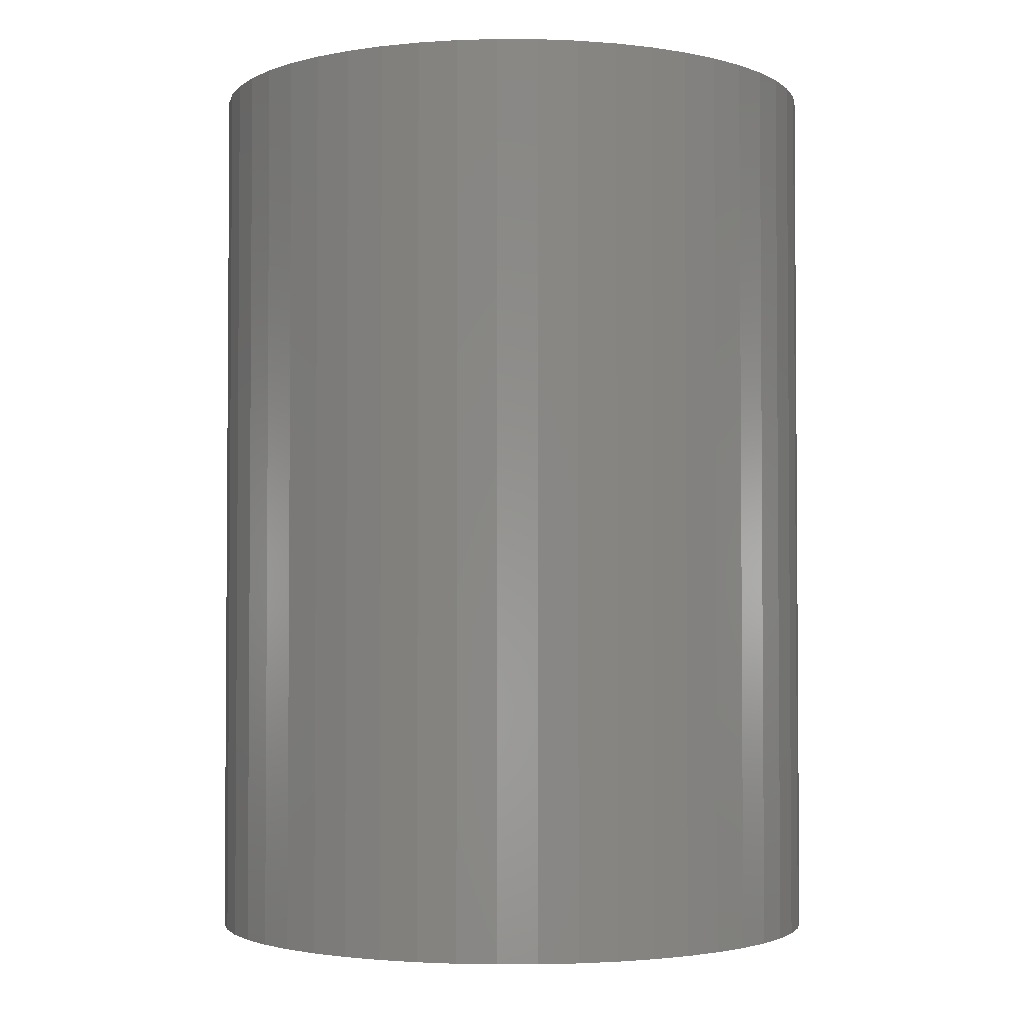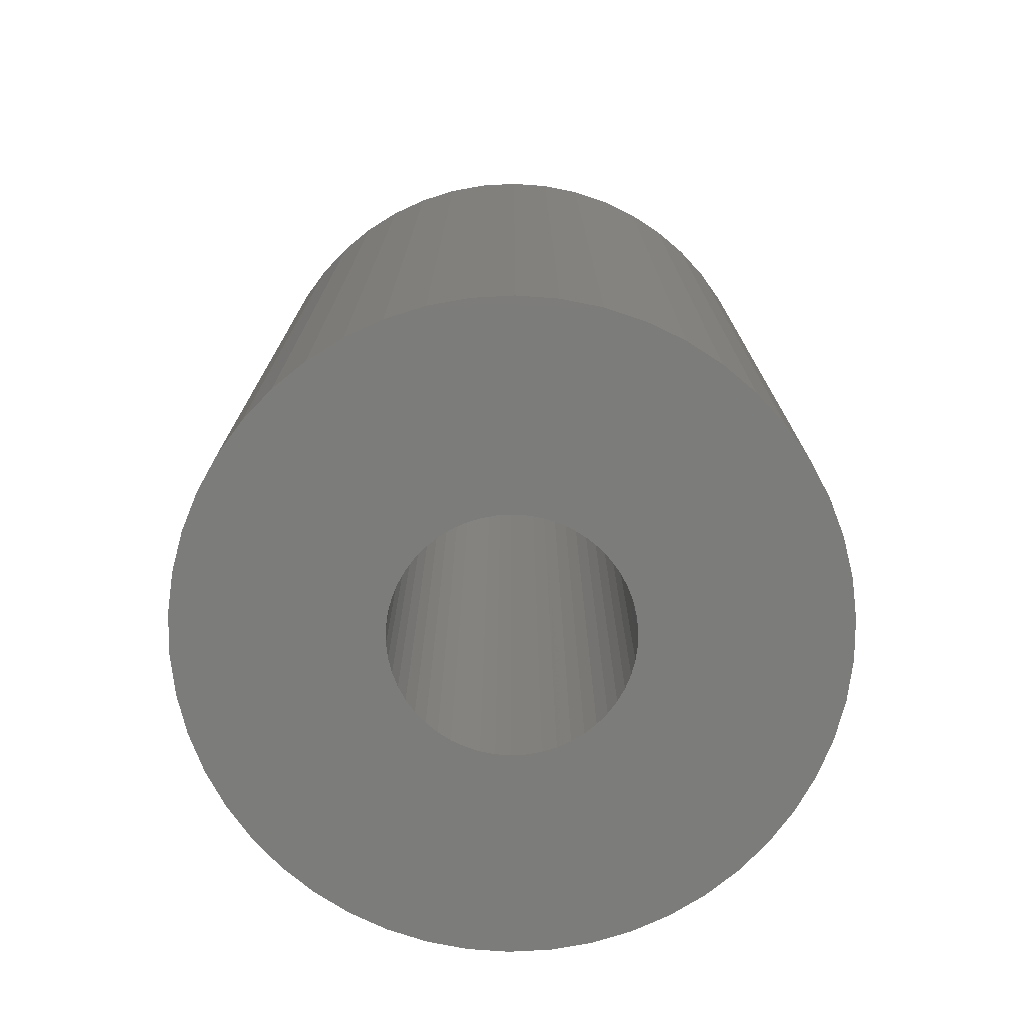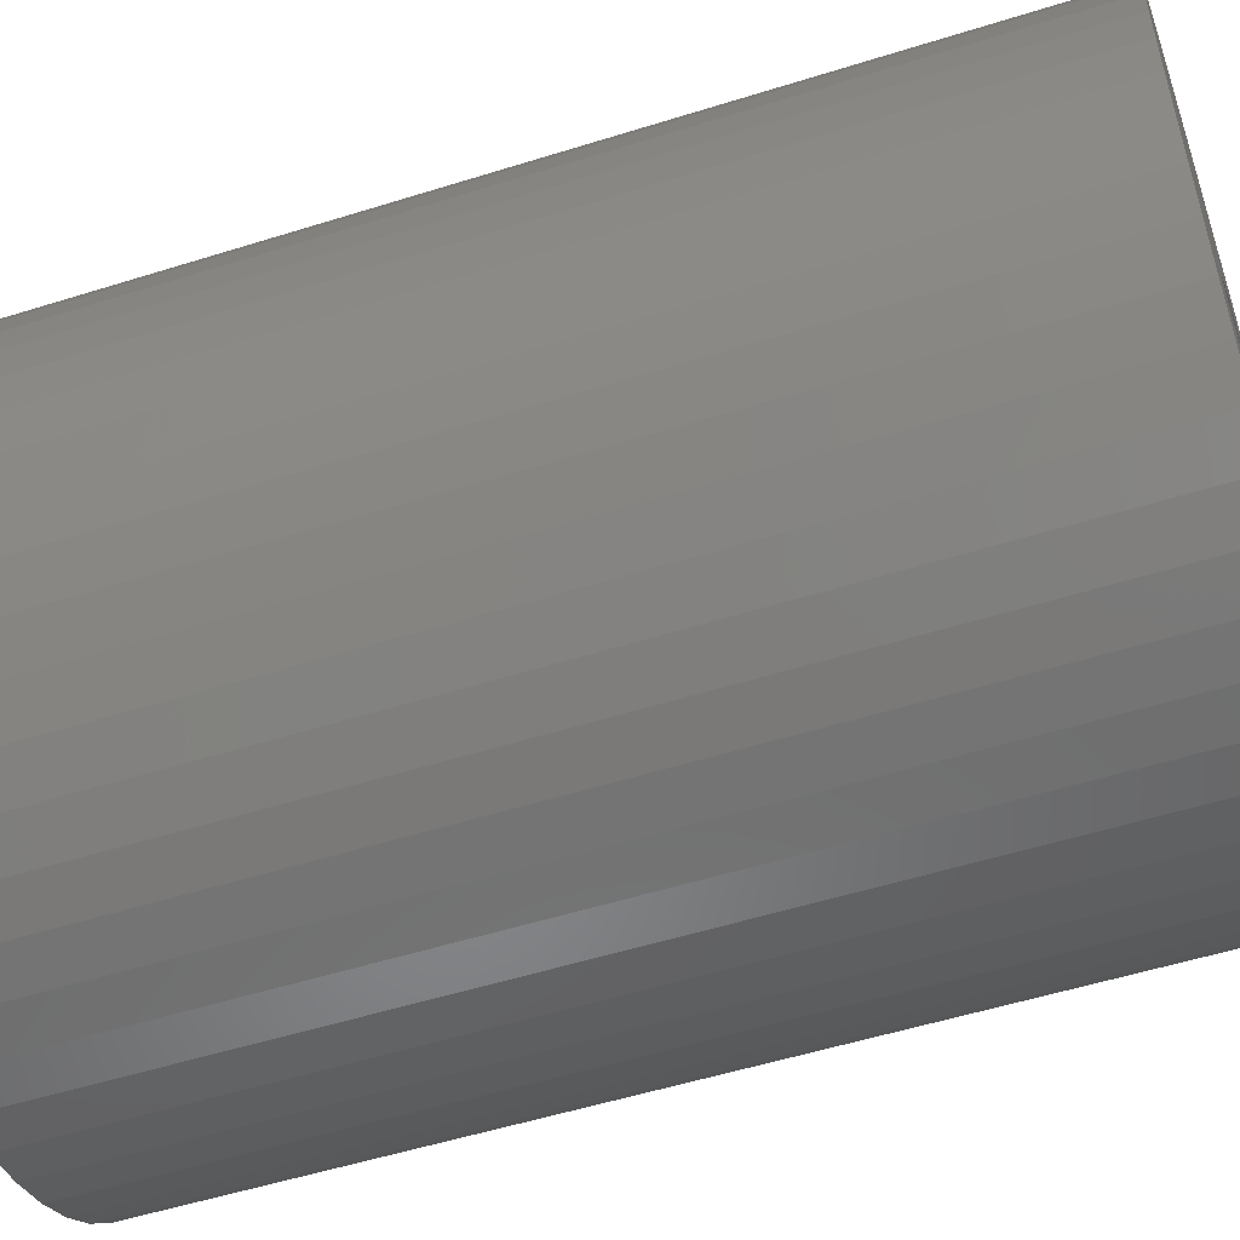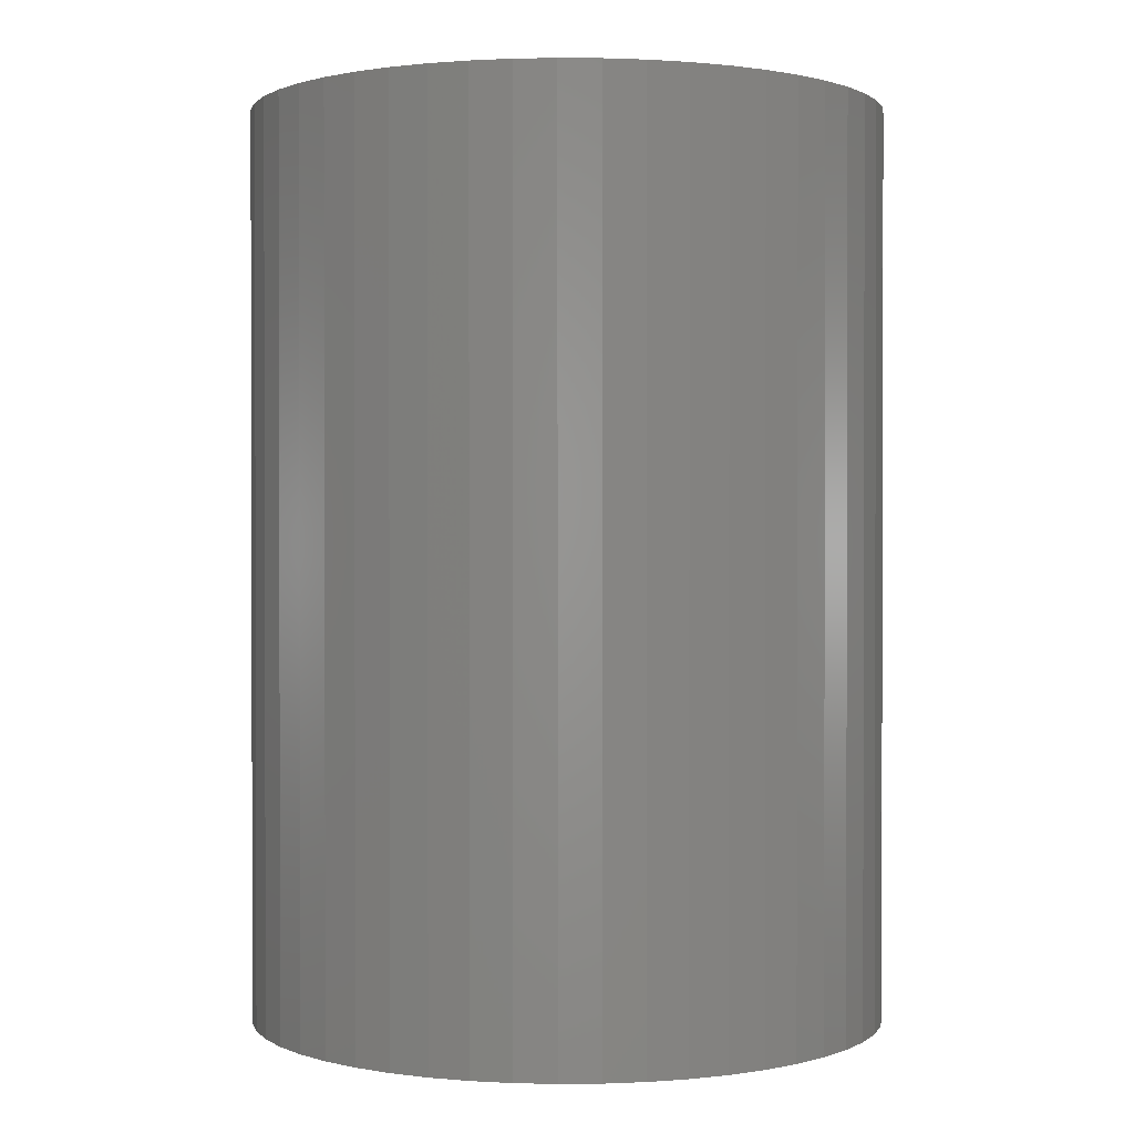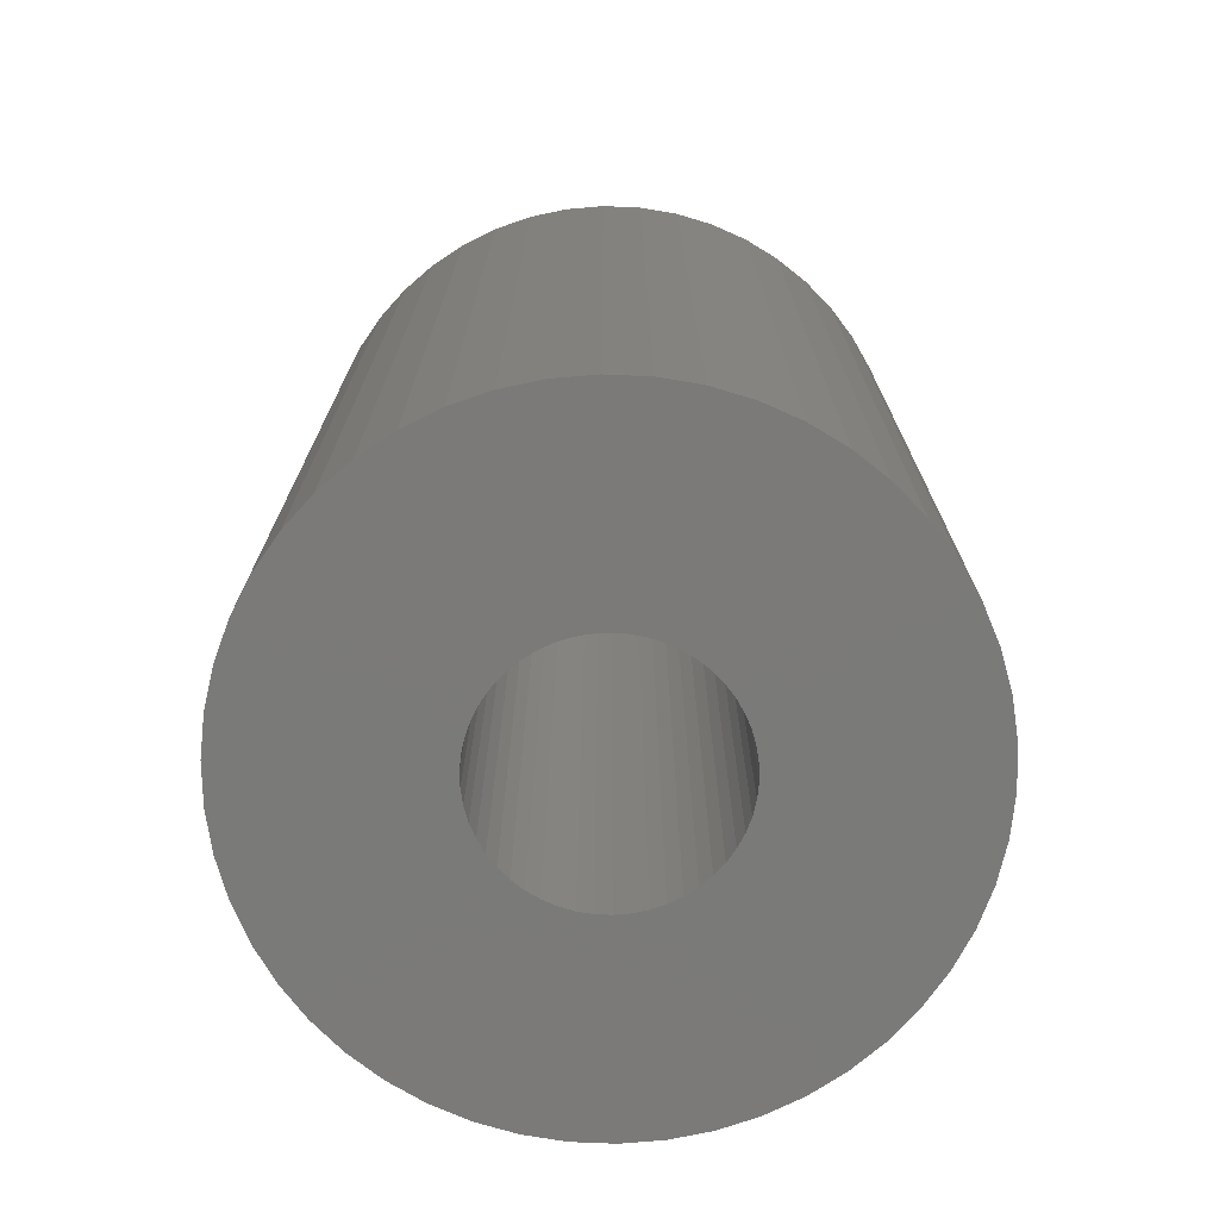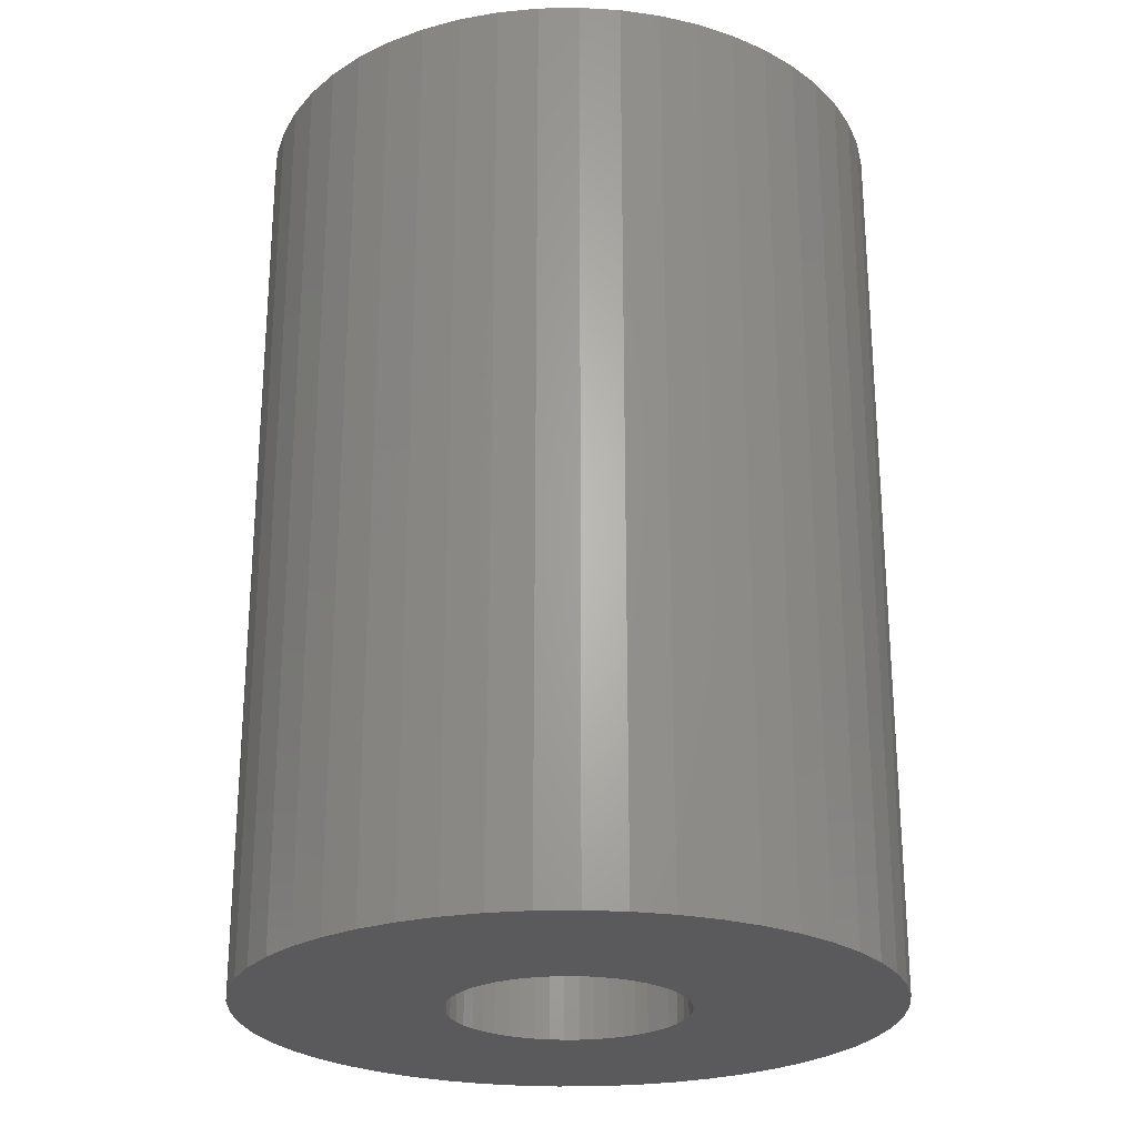
<metadata>
{"format":"stl","ext":"stl","renderer":"f3d","projection":"perspective","resolution":1024,"background":"white","views":[{"elev":-2.6,"azim":179.0,"up":"+Z"},{"elev":-75.3,"azim":-47.3,"up":"+Z"},{"elev":-53.4,"azim":-71.4,"up":"+Y"},{"elev":0.9,"azim":-81.3,"up":"+Z"},{"elev":-73.4,"azim":4.8,"up":"+Z"},{"elev":-24.8,"azim":-63.1,"up":"+Z"}]}
</metadata>
<code>
# stl→obj: 200 verts, 400 faces
v 24.5 0 35
v 24.31 3.071 -35
v 24.31 3.071 35
v 24.5 0 -35
v -24.5 0 -35
v -24.31 3.071 35
v -24.31 3.071 -35
v -24.5 0 35
v 1.538 24.45 -35
v -1.538 24.45 35
v 1.538 24.45 35
v -1.538 24.45 -35
v -1.538 -24.45 -35
v 1.538 -24.45 35
v -1.538 -24.45 35
v 1.538 -24.45 -35
v 17.86 16.77 -35
v 15.62 18.88 35
v 17.86 16.77 35
v 15.62 18.88 -35
v -15.62 18.88 -35
v -17.86 16.77 35
v -15.62 18.88 35
v -17.86 16.77 -35
v -7.571 23.3 -35
v -10.43 22.17 35
v -7.571 23.3 35
v -10.43 22.17 -35
v 22.78 9.019 35
v 21.47 11.8 -35
v 21.47 11.8 35
v 22.78 9.019 -35
v 19.82 14.4 -35
v 19.82 14.4 35
v 10.43 22.17 -35
v 7.571 23.3 35
v 10.43 22.17 35
v 7.571 23.3 -35
v 13.13 20.69 -35
v 13.13 20.69 35
v -22.78 9.019 -35
v -21.47 11.8 35
v -21.47 11.8 -35
v -22.78 9.019 35
v -19.82 14.4 -35
v -19.82 14.4 35
v -23.73 6.093 -35
v -23.73 6.093 35
v -4.591 24.07 -35
v -4.591 24.07 35
v 23.73 6.093 35
v 23.73 6.093 -35
v 4.591 24.07 35
v 4.591 24.07 -35
v 9 0 35
v 8.929 1.128 35
v 24.31 -3.071 35
v 8.717 2.238 35
v 8.929 -1.128 35
v 8.368 3.313 35
v 23.73 -6.093 35
v 7.887 4.336 35
v 8.717 -2.238 35
v 7.281 5.29 35
v 22.78 -9.019 35
v 6.561 6.161 35
v 8.368 -3.313 35
v 5.737 6.935 35
v 21.47 -11.8 35
v 4.822 7.599 35
v 7.887 -4.336 35
v 19.82 -14.4 35
v 3.832 8.143 35
v 2.781 8.56 35
v 1.686 8.841 35
v 0.5651 8.982 35
v -0.5651 8.982 35
v -1.686 8.841 35
v -2.781 8.56 35
v -3.832 8.143 35
v -4.822 7.599 35
v -13.13 20.69 35
v -5.737 6.935 35
v -6.561 6.161 35
v -7.281 5.29 35
v -7.887 4.336 35
v 7.281 -5.29 35
v 17.86 -16.77 35
v 6.561 -6.161 35
v 15.62 -18.88 35
v 5.737 -6.935 35
v 13.13 -20.69 35
v 4.822 -7.599 35
v 10.43 -22.17 35
v 3.832 -8.143 35
v 7.571 -23.3 35
v 2.781 -8.56 35
v 4.591 -24.07 35
v 1.686 -8.841 35
v 0.5651 -8.982 35
v -0.5651 -8.982 35
v -1.686 -8.841 35
v -4.591 -24.07 35
v -2.781 -8.56 35
v -7.571 -23.3 35
v -3.832 -8.143 35
v -10.43 -22.17 35
v -4.822 -7.599 35
v -13.13 -20.69 35
v -5.737 -6.935 35
v -15.62 -18.88 35
v -6.561 -6.161 35
v -17.86 -16.77 35
v -7.281 -5.29 35
v -19.82 -14.4 35
v -7.887 -4.336 35
v -21.47 -11.8 35
v -8.368 -3.313 35
v -22.78 -9.019 35
v -8.717 -2.238 35
v -23.73 -6.093 35
v -8.929 -1.128 35
v -24.31 -3.071 35
v -9 0 35
v -8.368 3.313 35
v -8.717 2.238 35
v -8.929 1.128 35
v -13.13 20.69 -35
v 24.31 -3.071 -35
v 19.82 -14.4 -35
v 17.86 -16.77 -35
v 23.73 -6.093 -35
v 22.78 -9.019 -35
v -21.47 -11.8 -35
v -22.78 -9.019 -35
v 9 0 -35
v 8.929 -1.128 -35
v 8.717 -2.238 -35
v 8.929 1.128 -35
v 8.368 -3.313 -35
v 21.47 -11.8 -35
v 7.887 -4.336 -35
v 8.717 2.238 -35
v 7.281 -5.29 -35
v 6.561 -6.161 -35
v 15.62 -18.88 -35
v 8.368 3.313 -35
v 5.737 -6.935 -35
v 13.13 -20.69 -35
v 4.822 -7.599 -35
v 10.43 -22.17 -35
v 7.887 4.336 -35
v 3.832 -8.143 -35
v 7.571 -23.3 -35
v 2.781 -8.56 -35
v 4.591 -24.07 -35
v 1.686 -8.841 -35
v 0.5651 -8.982 -35
v -0.5651 -8.982 -35
v -1.686 -8.841 -35
v -4.591 -24.07 -35
v -2.781 -8.56 -35
v -7.571 -23.3 -35
v -3.832 -8.143 -35
v -10.43 -22.17 -35
v -4.822 -7.599 -35
v -13.13 -20.69 -35
v -5.737 -6.935 -35
v -15.62 -18.88 -35
v -6.561 -6.161 -35
v -17.86 -16.77 -35
v -7.281 -5.29 -35
v -19.82 -14.4 -35
v -7.887 -4.336 -35
v 7.281 5.29 -35
v 6.561 6.161 -35
v 5.737 6.935 -35
v 4.822 7.599 -35
v 3.832 8.143 -35
v 2.781 8.56 -35
v 1.686 8.841 -35
v 0.5651 8.982 -35
v -0.5651 8.982 -35
v -1.686 8.841 -35
v -2.781 8.56 -35
v -3.832 8.143 -35
v -4.822 7.599 -35
v -5.737 6.935 -35
v -6.561 6.161 -35
v -7.281 5.29 -35
v -7.887 4.336 -35
v -8.368 3.313 -35
v -8.717 2.238 -35
v -8.929 1.128 -35
v -9 0 -35
v -8.368 -3.313 -35
v -8.717 -2.238 -35
v -23.73 -6.093 -35
v -8.929 -1.128 -35
v -24.31 -3.071 -35
f 1 2 3
f 2 1 4
f 5 6 7
f 6 5 8
f 9 10 11
f 10 9 12
f 13 14 15
f 14 13 16
f 17 18 19
f 18 17 20
f 21 22 23
f 22 21 24
f 25 26 27
f 26 25 28
f 29 30 31
f 30 29 32
f 31 33 34
f 33 31 30
f 35 36 37
f 36 35 38
f 39 37 40
f 37 39 35
f 41 42 43
f 42 41 44
f 45 22 24
f 22 45 46
f 47 44 41
f 44 47 48
f 49 27 50
f 27 49 25
f 51 32 29
f 32 51 52
f 3 52 51
f 52 3 2
f 34 17 19
f 17 34 33
f 38 53 36
f 53 38 54
f 54 11 53
f 11 54 9
f 20 40 18
f 40 20 39
f 43 46 45
f 46 43 42
f 7 48 47
f 48 7 6
f 55 1 3
f 56 3 51
f 1 55 57
f 58 51 29
f 59 57 55
f 60 29 31
f 57 59 61
f 62 31 34
f 63 61 59
f 64 34 19
f 61 63 65
f 66 19 18
f 67 65 63
f 68 18 40
f 65 67 69
f 70 40 37
f 71 69 67
f 69 71 72
f 3 56 55
f 51 58 56
f 29 60 58
f 31 62 60
f 73 37 36
f 34 64 62
f 19 66 64
f 18 68 66
f 40 70 68
f 74 36 53
f 37 73 70
f 36 74 73
f 53 75 74
f 11 75 53
f 11 76 75
f 11 77 76
f 10 77 11
f 10 78 77
f 50 78 10
f 78 50 79
f 27 79 50
f 79 27 80
f 26 80 27
f 80 26 81
f 82 81 26
f 81 82 83
f 23 83 82
f 83 23 84
f 22 84 23
f 84 22 85
f 46 85 22
f 85 46 86
f 87 72 71
f 72 87 88
f 89 88 87
f 88 89 90
f 91 90 89
f 90 91 92
f 93 92 91
f 92 93 94
f 95 94 93
f 94 95 96
f 97 96 95
f 96 97 98
f 99 98 97
f 99 14 98
f 100 14 99
f 101 14 100
f 101 15 14
f 102 15 101
f 103 102 104
f 105 104 106
f 102 103 15
f 107 106 108
f 109 108 110
f 111 110 112
f 113 112 114
f 104 105 103
f 115 114 116
f 117 116 118
f 119 118 120
f 121 120 122
f 123 122 124
f 42 86 46
f 106 107 105
f 86 42 125
f 108 109 107
f 44 125 42
f 110 111 109
f 125 44 126
f 112 113 111
f 48 126 44
f 114 115 113
f 126 48 127
f 116 117 115
f 6 127 48
f 118 119 117
f 127 6 124
f 120 121 119
f 8 124 6
f 122 123 121
f 124 8 123
f 28 82 26
f 82 28 128
f 128 23 82
f 23 128 21
f 12 50 10
f 50 12 49
f 57 4 1
f 4 57 129
f 88 130 72
f 130 88 131
f 65 132 61
f 132 65 133
f 61 129 57
f 129 61 132
f 134 119 135
f 119 134 117
f 136 4 129
f 137 129 132
f 4 136 2
f 138 132 133
f 139 2 136
f 140 133 141
f 2 139 52
f 142 141 130
f 143 52 139
f 144 130 131
f 52 143 32
f 145 131 146
f 147 32 143
f 148 146 149
f 32 147 30
f 150 149 151
f 152 30 147
f 30 152 33
f 129 137 136
f 132 138 137
f 133 140 138
f 141 142 140
f 153 151 154
f 130 144 142
f 131 145 144
f 146 148 145
f 149 150 148
f 155 154 156
f 151 153 150
f 154 155 153
f 156 157 155
f 16 157 156
f 16 158 157
f 16 159 158
f 13 159 16
f 13 160 159
f 161 160 13
f 160 161 162
f 163 162 161
f 162 163 164
f 165 164 163
f 164 165 166
f 167 166 165
f 166 167 168
f 169 168 167
f 168 169 170
f 171 170 169
f 170 171 172
f 173 172 171
f 172 173 174
f 175 33 152
f 33 175 17
f 176 17 175
f 17 176 20
f 177 20 176
f 20 177 39
f 178 39 177
f 39 178 35
f 179 35 178
f 35 179 38
f 180 38 179
f 38 180 54
f 181 54 180
f 181 9 54
f 182 9 181
f 183 9 182
f 183 12 9
f 184 12 183
f 49 184 185
f 25 185 186
f 184 49 12
f 28 186 187
f 128 187 188
f 21 188 189
f 24 189 190
f 185 25 49
f 45 190 191
f 43 191 192
f 41 192 193
f 47 193 194
f 7 194 195
f 134 174 173
f 186 28 25
f 174 134 196
f 187 128 28
f 135 196 134
f 188 21 128
f 196 135 197
f 189 24 21
f 198 197 135
f 190 45 24
f 197 198 199
f 191 43 45
f 200 199 198
f 192 41 43
f 199 200 195
f 193 47 41
f 5 195 200
f 194 7 47
f 195 5 7
f 151 92 94
f 92 151 149
f 146 88 90
f 88 146 131
f 72 141 69
f 141 72 130
f 135 121 198
f 121 135 119
f 154 94 96
f 94 154 151
f 156 96 98
f 96 156 154
f 16 98 14
f 98 16 156
f 69 133 65
f 133 69 141
f 161 15 103
f 15 161 13
f 165 105 107
f 105 165 163
f 163 103 105
f 103 163 161
f 171 115 173
f 115 171 113
f 171 111 113
f 111 171 169
f 198 123 200
f 123 198 121
f 200 8 5
f 8 200 123
f 149 90 92
f 90 149 146
f 173 117 134
f 117 173 115
f 167 107 109
f 107 167 165
f 169 109 111
f 109 169 167
f 136 56 139
f 56 136 55
f 124 194 127
f 194 124 195
f 183 76 77
f 76 183 182
f 158 101 100
f 101 158 159
f 177 66 68
f 66 177 176
f 189 83 84
f 83 189 188
f 186 79 80
f 79 186 185
f 140 63 138
f 63 140 67
f 147 62 152
f 62 147 60
f 139 58 143
f 58 139 56
f 152 64 175
f 64 152 62
f 180 73 74
f 73 180 179
f 181 74 75
f 74 181 180
f 179 70 73
f 70 179 178
f 125 191 86
f 191 125 192
f 126 192 125
f 192 126 193
f 185 78 79
f 78 185 184
f 157 100 99
f 100 157 158
f 143 60 147
f 60 143 58
f 175 66 176
f 66 175 64
f 182 75 76
f 75 182 181
f 178 68 70
f 68 178 177
f 86 190 85
f 190 86 191
f 85 189 84
f 189 85 190
f 127 193 126
f 193 127 194
f 187 80 81
f 80 187 186
f 188 81 83
f 81 188 187
f 184 77 78
f 77 184 183
f 137 55 136
f 55 137 59
f 145 87 144
f 87 145 89
f 142 67 140
f 67 142 71
f 138 59 137
f 59 138 63
f 145 91 89
f 91 145 148
f 144 71 142
f 71 144 87
f 160 104 102
f 104 160 162
f 114 174 116
f 174 114 172
f 118 197 120
f 197 118 196
f 153 97 95
f 97 153 155
f 155 99 97
f 99 155 157
f 159 102 101
f 102 159 160
f 162 106 104
f 106 162 164
f 168 112 110
f 112 168 170
f 112 172 114
f 172 112 170
f 116 196 118
f 196 116 174
f 120 199 122
f 199 120 197
f 122 195 124
f 195 122 199
f 148 93 91
f 93 148 150
f 150 95 93
f 95 150 153
f 166 110 108
f 110 166 168
f 164 108 106
f 108 164 166

</code>
